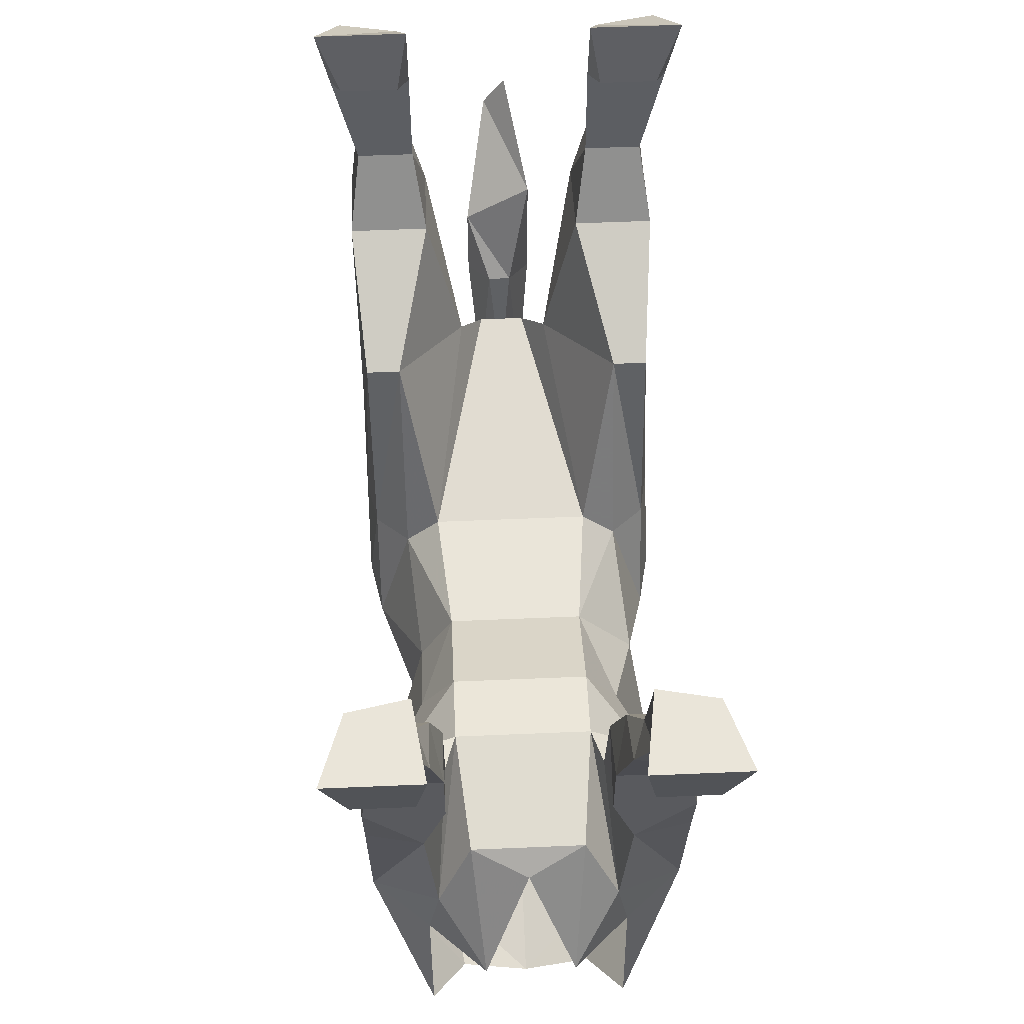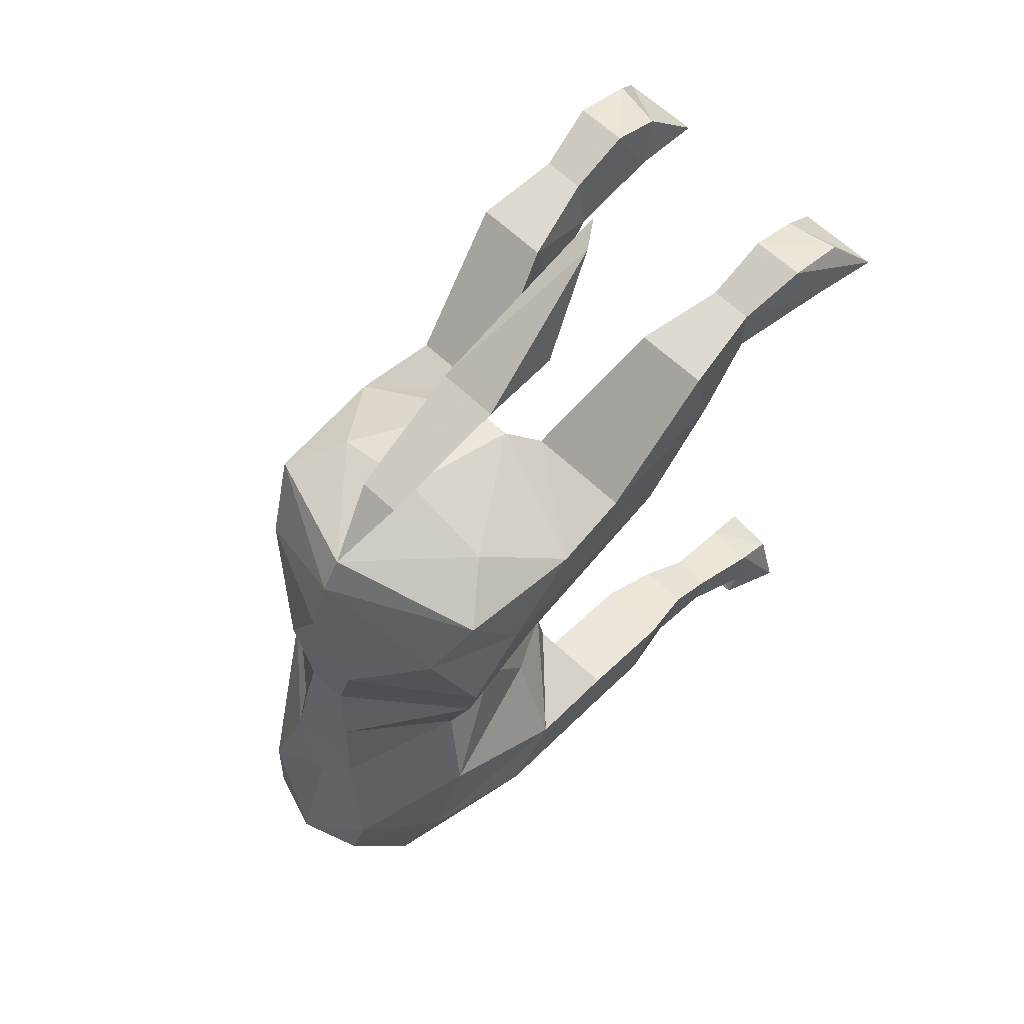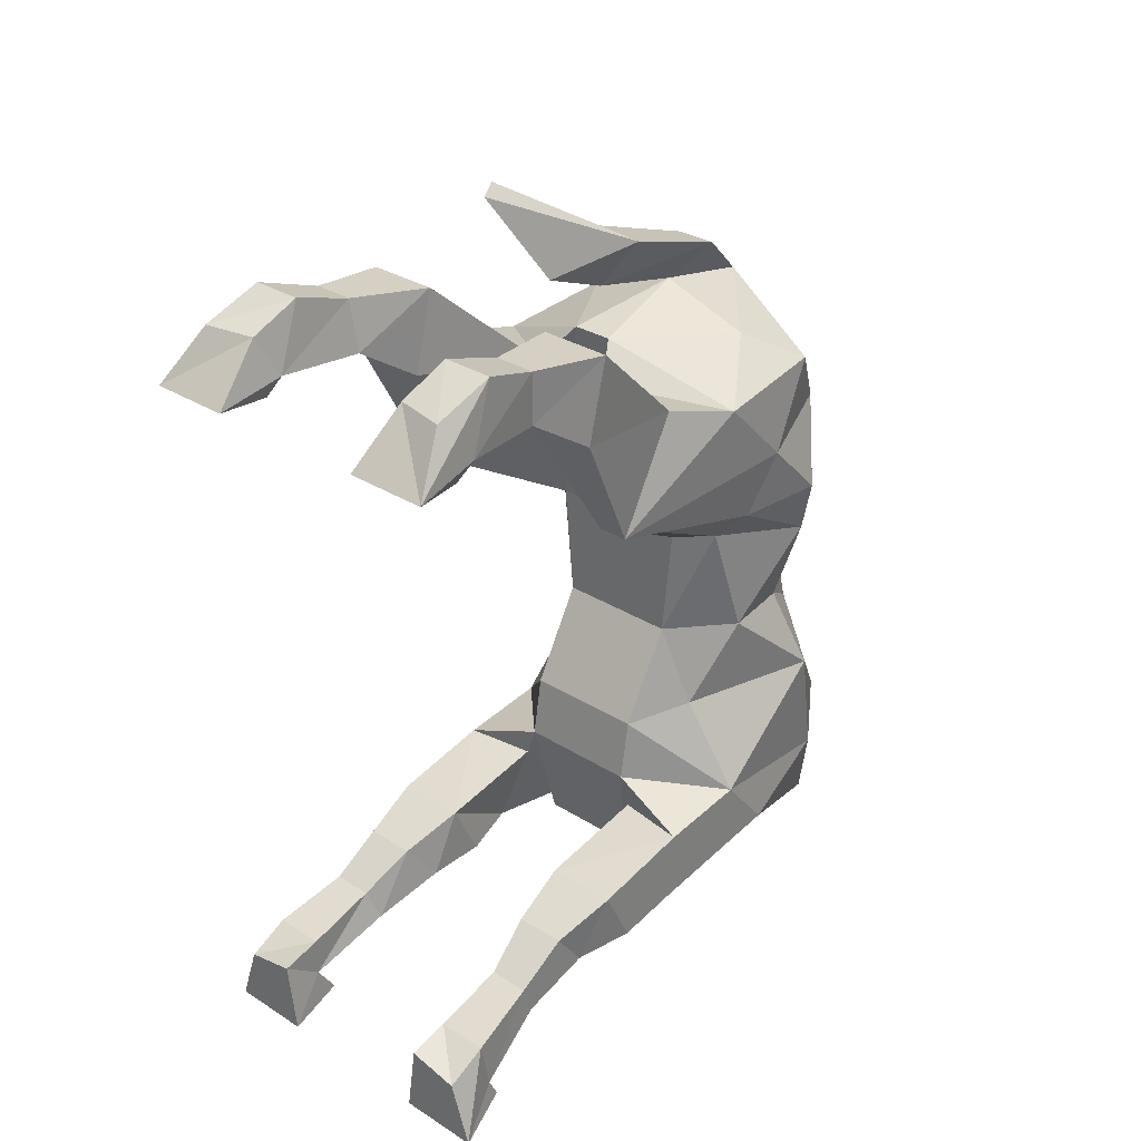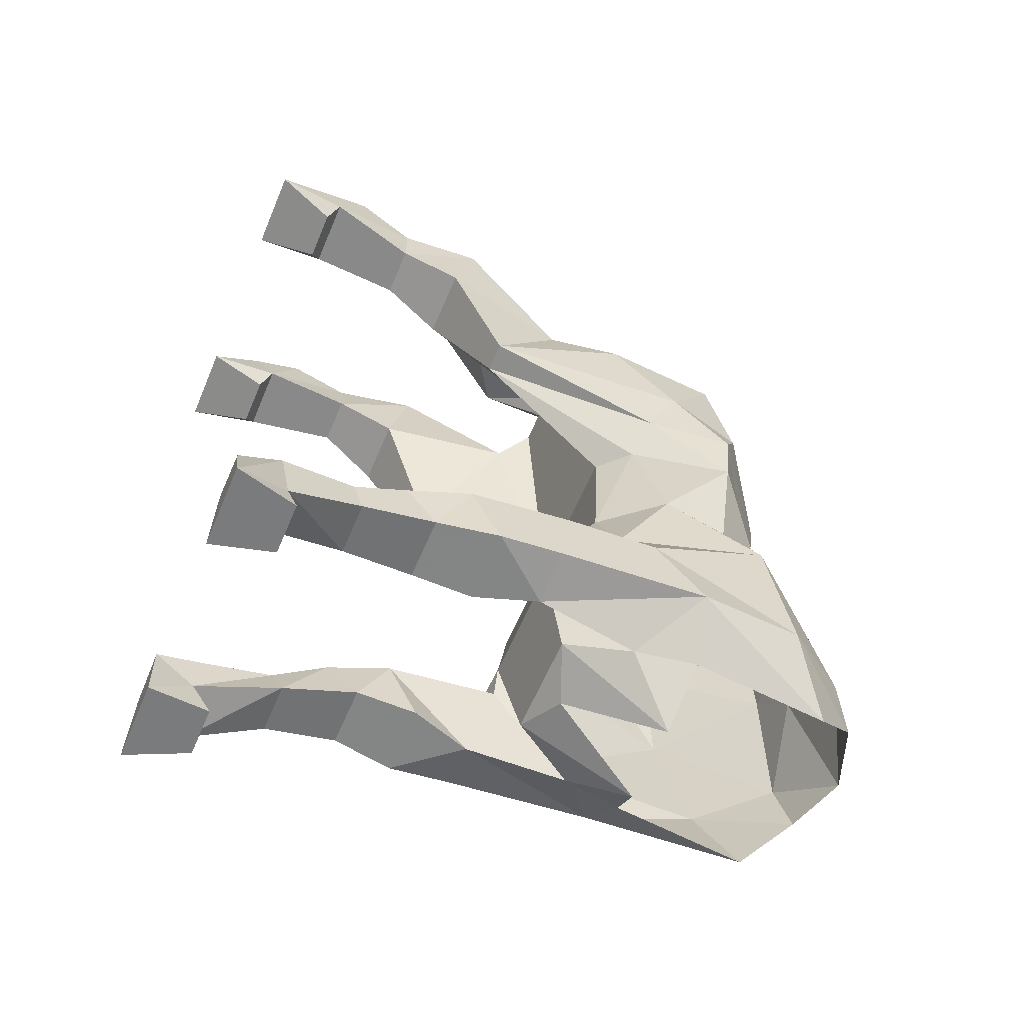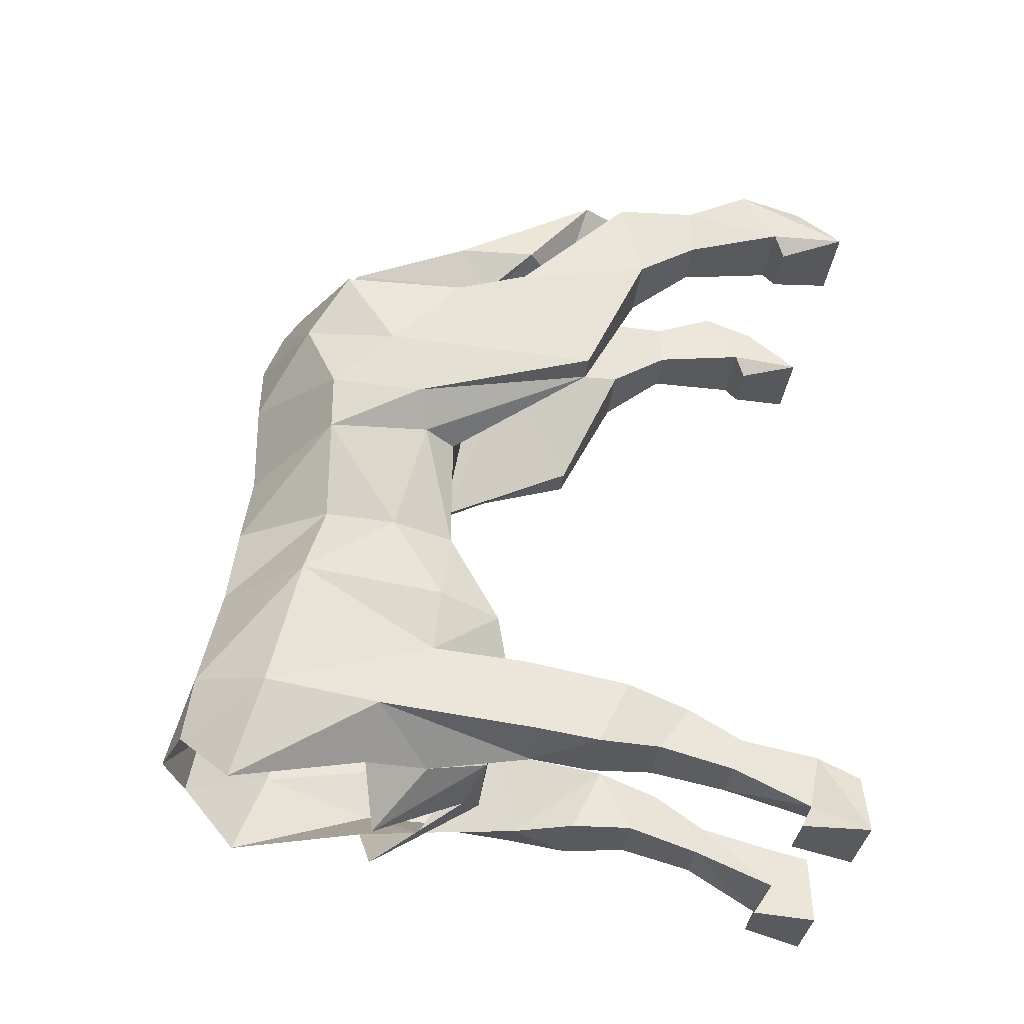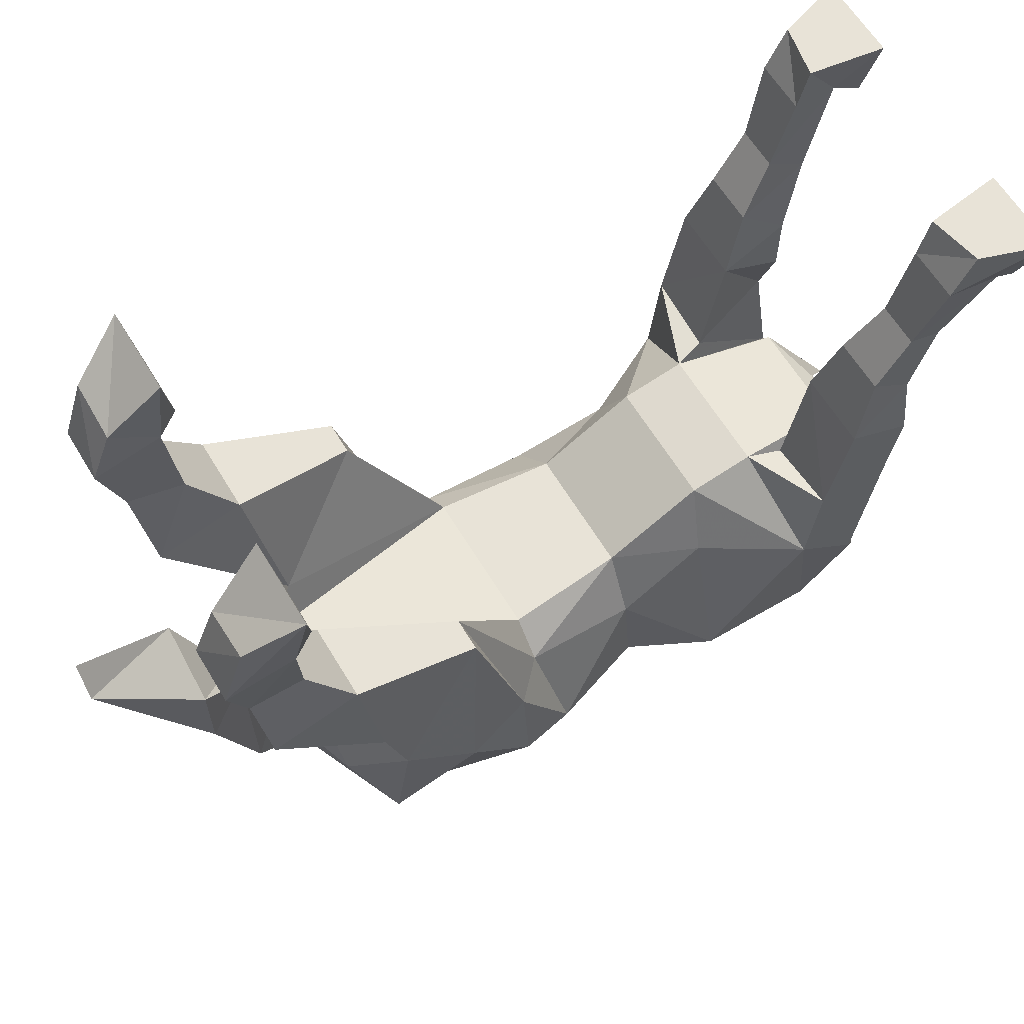
<metadata>
{"format":"obj","ext":"obj","renderer":"f3d","projection":"perspective","resolution":1024,"background":"white","views":[{"elev":58.4,"azim":177.5,"up":"+Y"},{"elev":63.7,"azim":43.6,"up":"+Z"},{"elev":30.7,"azim":-137.8,"up":"+Z"},{"elev":-61.6,"azim":-113.0,"up":"+Z"},{"elev":-31.5,"azim":84.5,"up":"+Z"},{"elev":62.3,"azim":59.0,"up":"+Y"}]}
</metadata>
<code>
v -0.02344 -0.2109 0.3672
v -0.007812 -0.1641 0.4375
v 0.007812 -0.1875 0.4375
v 0.02344 -0.2422 0.3672
v -0.007812 -0.2812 0.3359
v -0.02344 -0.3047 0.3672
v 0.02344 -0.3047 0.3672
v 0.007812 -0.2812 0.3359
v 0 -0.3672 0.3125
v -0.01562 -0.3984 0.3359
v 0.01562 -0.3984 0.3359
v 0 -0.4453 0.2969
v 0.07812 -0.3359 0.1328
v 0.07812 -0.2031 0.1953
v 0.1016 -0.3438 0.1562
v 0.1016 -0.4141 0.1172
v 0.07031 -0.3594 0.04688
v 0.04688 -0.3125 0.04688
v 0.05469 -0.3125 0.1328
v 0.03125 -0.2578 0.2734
v 0.05469 -0.1562 0.2891
v 0.1016 -0.2031 0.1953
v 0.1094 -0.3672 0.2031
v 0.1094 -0.4141 0.1562
v 0.01562 -0.4766 0.1094
v 0.02344 -0.4844 0.05469
v 0.07812 -0.4141 0.04688
v 0.1016 -0.4297 -0.01562
v 0.07031 -0.3203 -0.01562
v 0.04688 -0.2734 -0.02344
v -0.04688 -0.2734 -0.02344
v -0.04688 -0.3125 0.04688
v -0.05469 -0.3125 0.1328
v -0.01562 -0.2812 0.2969
v 0.01562 -0.2812 0.2969
v 0.1094 -0.3125 0.2578
v 0.1094 -0.2578 0.2734
v 0.1094 -0.1719 0.3516
v 0.05469 -0.1719 0.3516
v 0.0625 -0.1094 0.3203
v 0.1094 -0.1562 0.2891
v 0.1016 -0.4062 0.2656
v 0.08594 -0.4375 0.2188
v 0.03125 -0.4766 0.1719
v -0.01562 -0.4766 0.1094
v -0.02344 -0.4844 0.05469
v 0.03125 -0.4922 -0.007812
v 0.05469 -0.5078 -0.09375
v 0.09375 -0.4531 -0.1094
v 0.1094 -0.3281 -0.08594
v 0.04688 -0.2656 -0.07031
v -0.04688 -0.2656 -0.07031
v -0.1094 -0.3281 -0.08594
v -0.07031 -0.3203 -0.01562
v -0.08594 -0.3594 0.04688
v -0.07812 -0.3359 0.1328
v -0.07812 -0.2031 0.1953
v -0.03125 -0.2578 0.2734
v -0.1094 -0.3125 0.2578
v -0.07031 -0.3672 0.2891
v 0.07031 -0.3672 0.2891
v 0 -0.4609 0.2734
v 0 -0.4766 0.2344
v -0.03125 -0.4766 0.1719
v -0.1094 -0.4141 0.1562
v -0.1016 -0.4141 0.1172
v -0.07812 -0.4141 0.04688
v -0.03125 -0.4922 -0.007812
v 0 -0.5 -0.04688
v 0 -0.5312 -0.1406
v 0.04688 -0.5156 -0.1406
v 0.07031 -0.4766 -0.1797
v 0.1094 -0.3672 -0.1328
v 0.1094 -0.2578 -0.09375
v 0.05469 -0.2656 -0.09375
v 0.0625 -0.3281 -0.1641
v 0.03906 -0.2812 -0.1484
v -0.03906 -0.2812 -0.1484
v -0.0625 -0.3281 -0.1641
v -0.05469 -0.2656 -0.09375
v -0.1094 -0.2578 -0.09375
v -0.1094 -0.3672 -0.1328
v -0.09375 -0.4531 -0.1094
v -0.1016 -0.4297 -0.01562
v -0.1016 -0.3438 0.1562
v -0.1016 -0.2031 0.1953
v -0.05469 -0.1562 0.2891
v -0.05469 -0.1719 0.3516
v -0.1094 -0.1719 0.3516
v -0.09375 -0.2578 0.2734
v -0.1094 -0.3672 0.2031
v -0.1016 -0.4062 0.2656
v -0.07031 -0.4766 -0.1797
v -0.04688 -0.5156 -0.1406
v -0.07031 -0.375 -0.1641
v -0.03125 -0.3672 -0.2031
v 0 -0.2969 -0.1641
v 0.03125 -0.3672 -0.2031
v 0.07031 -0.375 -0.1641
v -0.05469 -0.5078 -0.09375
v -0.08594 -0.4375 0.2188
v -0.07031 -0.25 -0.1562
v -0.05469 -0.1797 -0.1094
v -0.1094 -0.1797 -0.1094
v -0.1094 -0.25 -0.1484
v -0.1094 -0.2031 -0.1562
v -0.05469 -0.2031 -0.1562
v -0.05469 -0.1562 -0.1562
v -0.0625 -0.1328 -0.125
v -0.1016 -0.1328 -0.125
v -0.1016 -0.1562 -0.1562
v -0.125 -0.007812 -0.2266
v -0.1094 -0.04688 -0.2031
v -0.1094 -0.03906 -0.1641
v -0.1094 -0.007812 -0.1797
v -0.07031 -0.007812 -0.1719
v -0.0625 -0.007812 -0.2266
v -0.07031 -0.05469 -0.2188
v -0.1094 -0.05469 -0.2188
v -0.07031 -0.03906 -0.1953
v -0.0625 -0.1016 -0.1719
v -0.1016 -0.1016 -0.1719
v -0.1016 -0.09375 -0.1484
v -0.07031 -0.03906 -0.1641
v -0.07031 -0.09375 -0.1484
v 0.05469 -0.1797 -0.1094
v 0.07031 -0.25 -0.1562
v 0.1094 -0.1797 -0.1094
v 0.1016 -0.1328 -0.125
v 0.0625 -0.1328 -0.125
v 0.05469 -0.1562 -0.1562
v 0.05469 -0.2031 -0.1562
v 0.1094 -0.2031 -0.1562
v 0.1094 -0.25 -0.1484
v 0.1016 -0.1562 -0.1562
v 0.1016 -0.09375 -0.1484
v 0.07031 -0.09375 -0.1484
v 0.0625 -0.1016 -0.1719
v 0.1094 -0.03906 -0.1641
v 0.1094 -0.04688 -0.2031
v 0.125 -0.007812 -0.2266
v 0.1094 -0.007812 -0.1797
v 0.07031 -0.03906 -0.1641
v 0.1016 -0.1016 -0.1719
v 0.07031 -0.03906 -0.1953
v 0.1094 -0.05469 -0.2188
v 0.07031 -0.05469 -0.2188
v 0.0625 -0.007812 -0.2266
v 0.07031 -0.007812 -0.1719
v -0.1094 -0.1562 0.2891
v -0.0625 -0.1094 0.3203
v -0.07031 -0.1094 0.3594
v -0.1016 -0.1094 0.3594
v -0.1016 -0.1094 0.3203
v -0.1172 -0.03906 0.3281
v -0.0625 -0.03906 0.3281
v -0.07031 -0.0625 0.375
v -0.1094 -0.0625 0.375
v -0.125 0.01562 0.3203
v -0.1094 -0.01562 0.3594
v -0.07031 -0.02344 0.3594
v -0.0625 0.01562 0.3203
v -0.07031 -0.03125 0.3125
v -0.1094 -0.03125 0.3125
v 0.1016 -0.1094 0.3203
v 0.1016 -0.1094 0.3594
v 0.07031 -0.1094 0.3594
v 0.0625 -0.03906 0.3281
v 0.1172 -0.03906 0.3281
v 0.1094 -0.0625 0.375
v 0.125 0.01562 0.3203
v 0.1094 -0.01562 0.3594
v 0.07031 -0.0625 0.375
v 0.0625 0.01562 0.3203
v 0.07031 -0.02344 0.3594
v 0.07031 -0.03125 0.3125
v 0.1094 -0.03125 0.3125
f 1 2 3
f 1 3 4
f 1 4 5
f 1 5 6
f 1 6 2
f 2 6 3
f 3 6 7
f 3 7 4
f 4 7 8
f 4 8 5
f 5 8 9
f 5 9 10
f 5 10 6
f 6 10 11
f 6 11 7
f 7 11 8
f 8 11 9
f 9 11 12
f 9 12 10
f 10 12 11
f 13 14 15
f 13 15 16
f 13 16 17
f 13 17 18
f 13 18 19
f 13 19 14
f 14 19 20
f 14 20 21
f 14 21 22
f 14 22 15
f 15 22 23
f 15 23 24
f 15 24 16
f 16 24 25
f 16 25 26
f 16 26 27
f 16 27 17
f 17 27 28
f 17 28 29
f 17 29 18
f 18 29 30
f 18 30 31
f 18 31 32
f 18 32 19
f 19 32 33
f 19 33 34
f 19 34 35
f 19 35 20
f 20 35 36
f 20 36 37
f 20 37 38
f 20 38 39
f 20 39 21
f 21 39 40
f 21 40 41
f 21 41 22
f 22 41 37
f 22 37 36
f 22 36 23
f 23 36 42
f 23 42 43
f 23 43 24
f 24 43 44
f 24 44 25
f 25 44 45
f 25 45 26
f 26 45 46
f 26 46 47
f 26 47 27
f 27 47 28
f 28 47 48
f 28 48 49
f 28 49 50
f 28 50 29
f 29 50 30
f 30 50 51
f 30 51 52
f 30 52 31
f 31 52 53
f 31 53 54
f 31 54 32
f 32 54 55
f 32 55 56
f 32 56 33
f 33 56 57
f 33 57 58
f 33 58 34
f 34 58 59
f 34 59 60
f 34 60 9
f 34 9 35
f 35 9 61
f 35 61 36
f 36 61 42
f 42 61 12
f 42 12 62
f 42 62 43
f 43 62 63
f 43 63 44
f 44 63 64
f 44 64 45
f 45 64 65
f 45 65 66
f 45 66 46
f 46 66 67
f 46 67 68
f 46 68 47
f 47 68 69
f 47 69 48
f 48 69 70
f 48 70 71
f 48 71 49
f 49 71 72
f 49 72 73
f 49 73 50
f 50 73 74
f 50 74 51
f 51 74 75
f 51 75 76
f 51 76 77
f 51 77 78
f 51 78 52
f 52 78 79
f 52 79 80
f 52 80 81
f 52 81 53
f 53 81 82
f 53 82 83
f 53 83 84
f 53 84 54
f 54 84 55
f 55 84 67
f 55 67 66
f 55 66 56
f 56 66 85
f 56 85 57
f 57 85 86
f 57 86 87
f 57 87 58
f 58 87 88
f 58 88 89
f 58 89 90
f 58 90 59
f 59 90 86
f 59 86 91
f 59 91 92
f 59 92 60
f 60 92 12
f 60 12 9
f 9 12 61
f 93 94 83
f 93 83 82
f 93 82 95
f 95 82 79
f 95 79 96
f 96 79 78
f 96 78 97
f 97 78 77
f 97 77 98
f 98 77 76
f 98 76 99
f 99 76 73
f 99 73 72
f 100 68 84
f 100 84 83
f 100 83 94
f 100 94 70
f 100 70 69
f 100 69 68
f 65 64 101
f 65 101 91
f 65 91 85
f 65 85 66
f 64 63 101
f 101 63 62
f 101 62 92
f 101 92 91
f 80 102 103
f 80 103 81
f 81 103 104
f 81 104 105
f 81 105 82
f 82 105 102
f 82 102 79
f 79 102 80
f 104 106 105
f 105 106 102
f 102 106 107
f 102 107 103
f 103 107 108
f 103 108 109
f 103 109 110
f 103 110 104
f 104 110 111
f 104 111 106
f 106 111 108
f 106 108 107
f 112 113 114
f 112 114 115
f 112 115 116
f 112 116 117
f 112 117 118
f 112 118 119
f 112 119 113
f 113 119 120
f 113 120 121
f 113 121 122
f 113 122 123
f 113 123 114
f 114 123 124
f 114 124 115
f 115 124 116
f 116 124 120
f 116 120 117
f 117 120 118
f 118 120 119
f 122 111 110
f 122 110 123
f 123 110 125
f 123 125 124
f 124 125 120
f 120 125 121
f 121 125 109
f 121 109 108
f 121 108 111
f 121 111 122
f 126 127 75
f 126 75 74
f 126 74 128
f 126 128 129
f 126 129 130
f 126 130 131
f 126 131 132
f 126 132 127
f 127 132 133
f 127 133 134
f 127 134 73
f 127 73 76
f 127 76 75
f 74 134 128
f 128 134 133
f 128 133 135
f 128 135 129
f 129 135 136
f 129 136 130
f 130 136 137
f 130 137 138
f 130 138 131
f 131 138 135
f 131 135 133
f 131 133 132
f 74 73 134
f 139 140 141
f 139 141 142
f 139 142 143
f 139 143 136
f 139 136 140
f 140 136 144
f 140 144 138
f 140 138 145
f 140 145 146
f 140 146 141
f 141 146 147
f 141 147 148
f 141 148 149
f 141 149 142
f 142 149 143
f 143 149 145
f 143 145 137
f 143 137 136
f 148 145 149
f 145 148 147
f 145 147 146
f 138 137 145
f 86 85 91
f 62 12 92
f 90 89 150
f 90 150 86
f 86 150 87
f 87 150 151
f 87 151 88
f 88 151 152
f 88 152 153
f 88 153 89
f 89 153 154
f 89 154 150
f 150 154 151
f 151 154 155
f 151 155 156
f 151 156 152
f 152 156 157
f 152 157 153
f 153 157 158
f 153 158 155
f 153 155 154
f 159 155 158
f 159 158 160
f 159 160 161
f 159 161 162
f 159 162 163
f 159 163 164
f 159 164 155
f 155 164 156
f 156 164 163
f 156 163 162
f 156 162 161
f 156 161 157
f 157 161 160
f 157 160 158
f 41 38 37
f 38 41 165
f 38 165 166
f 38 166 39
f 39 166 167
f 39 167 40
f 40 167 168
f 40 168 169
f 40 169 165
f 40 165 41
f 170 169 171
f 170 171 172
f 170 172 173
f 170 173 166
f 170 166 169
f 169 166 165
f 174 168 175
f 174 175 171
f 174 171 176
f 174 176 168
f 168 176 177
f 168 177 169
f 169 177 171
f 171 177 176
f 168 173 175
f 175 173 172
f 175 172 171
f 167 173 168
f 173 167 166
f 67 84 68
f 125 110 109
f 135 144 136
f 144 135 138

</code>
